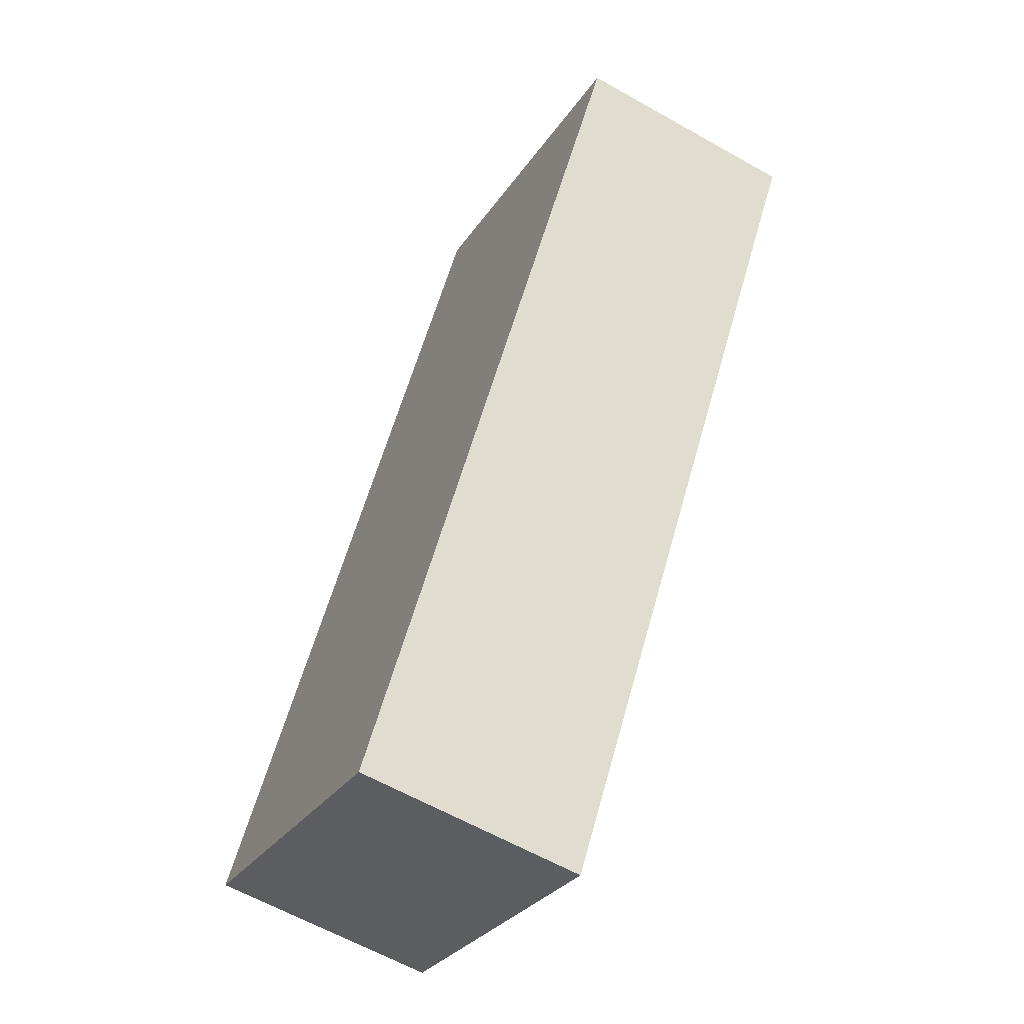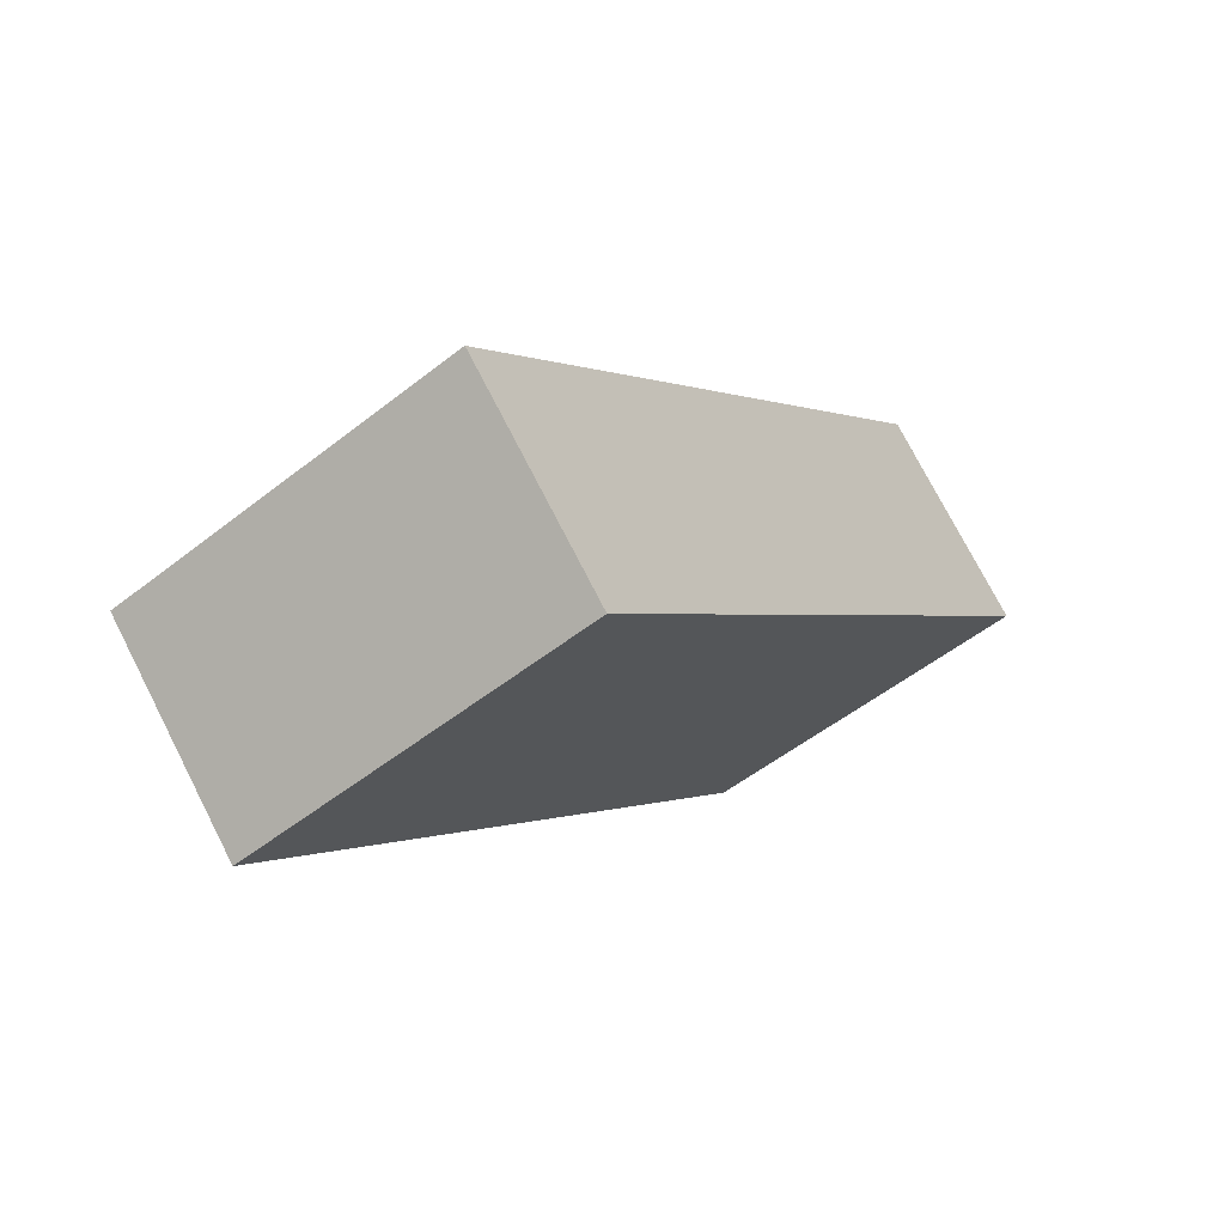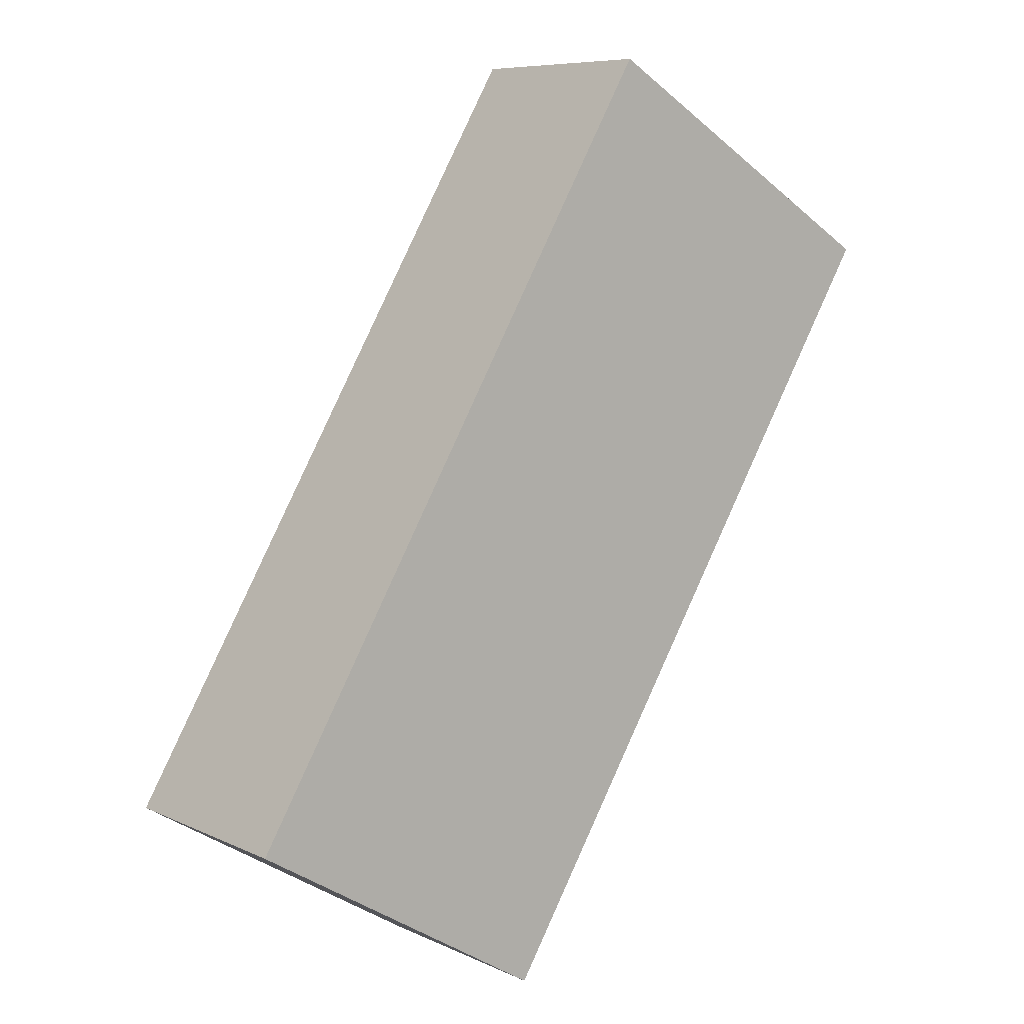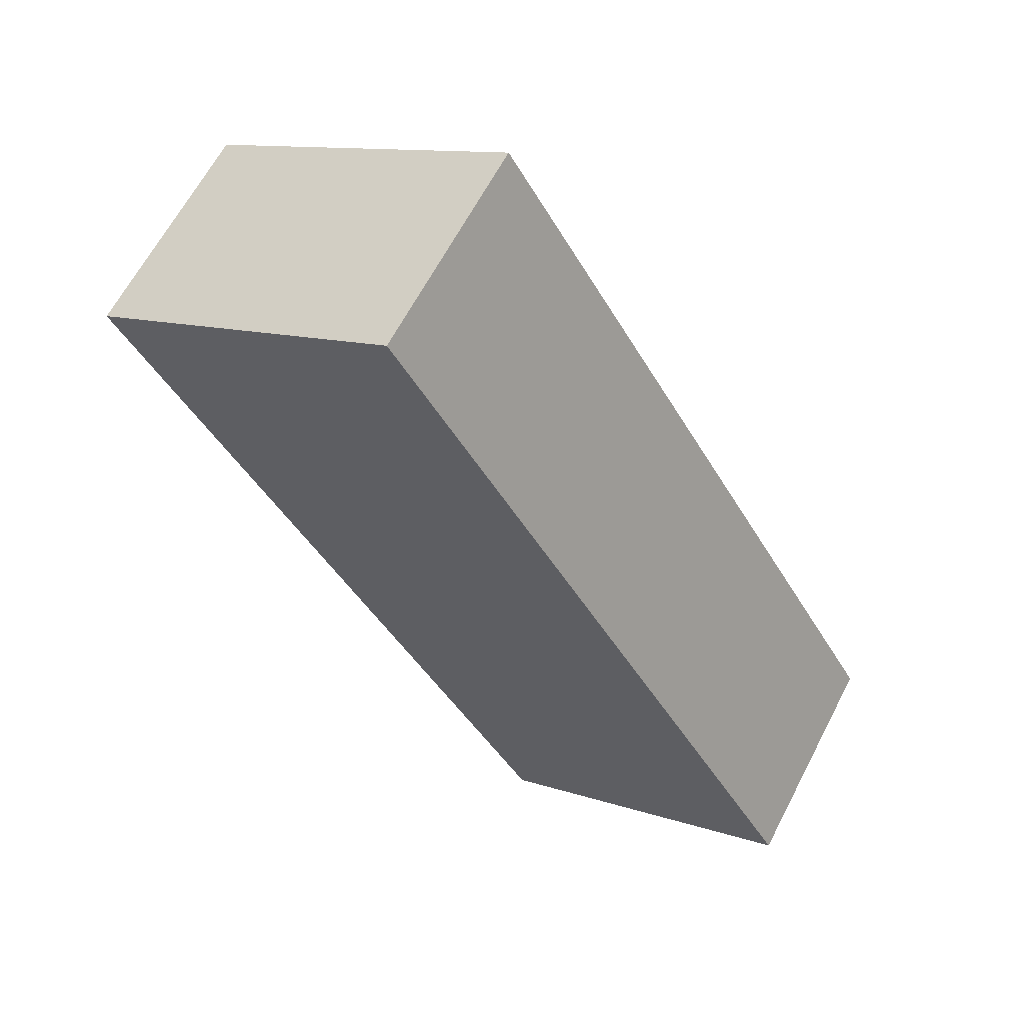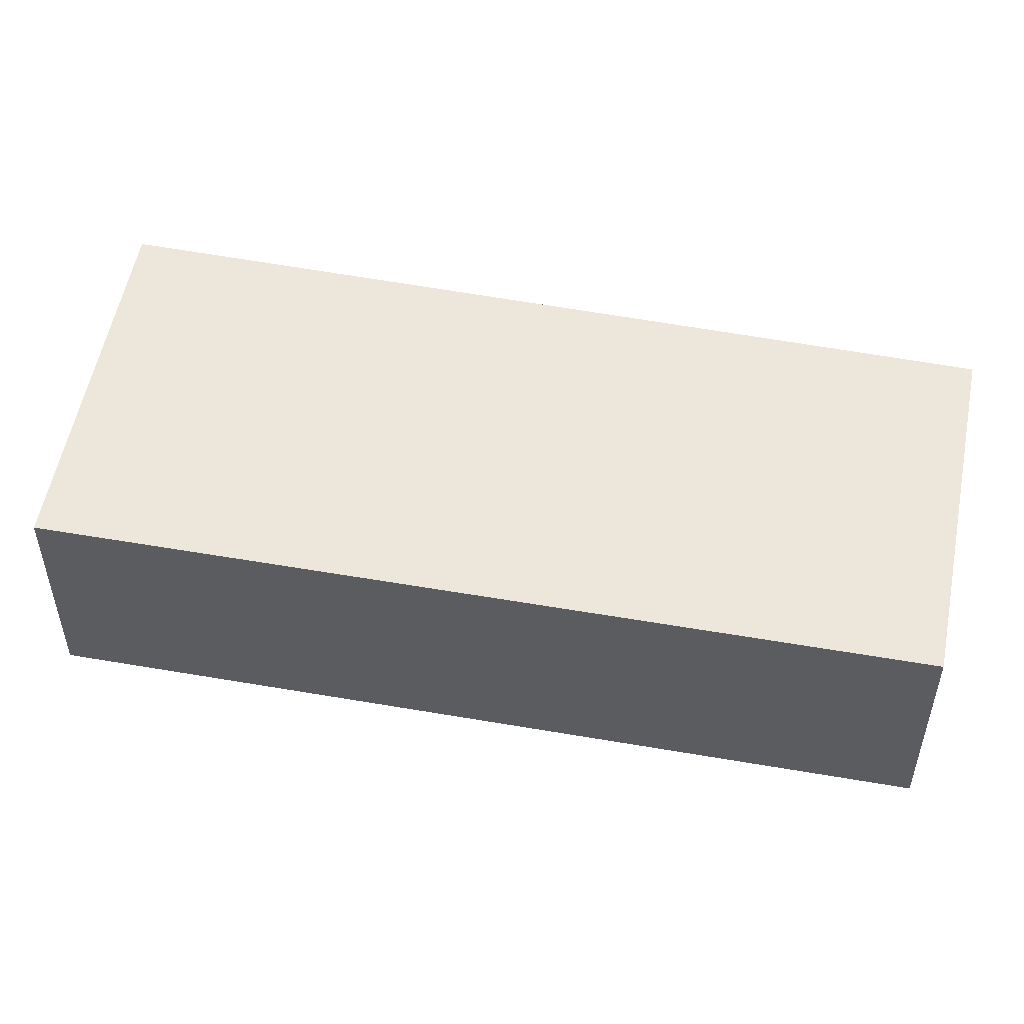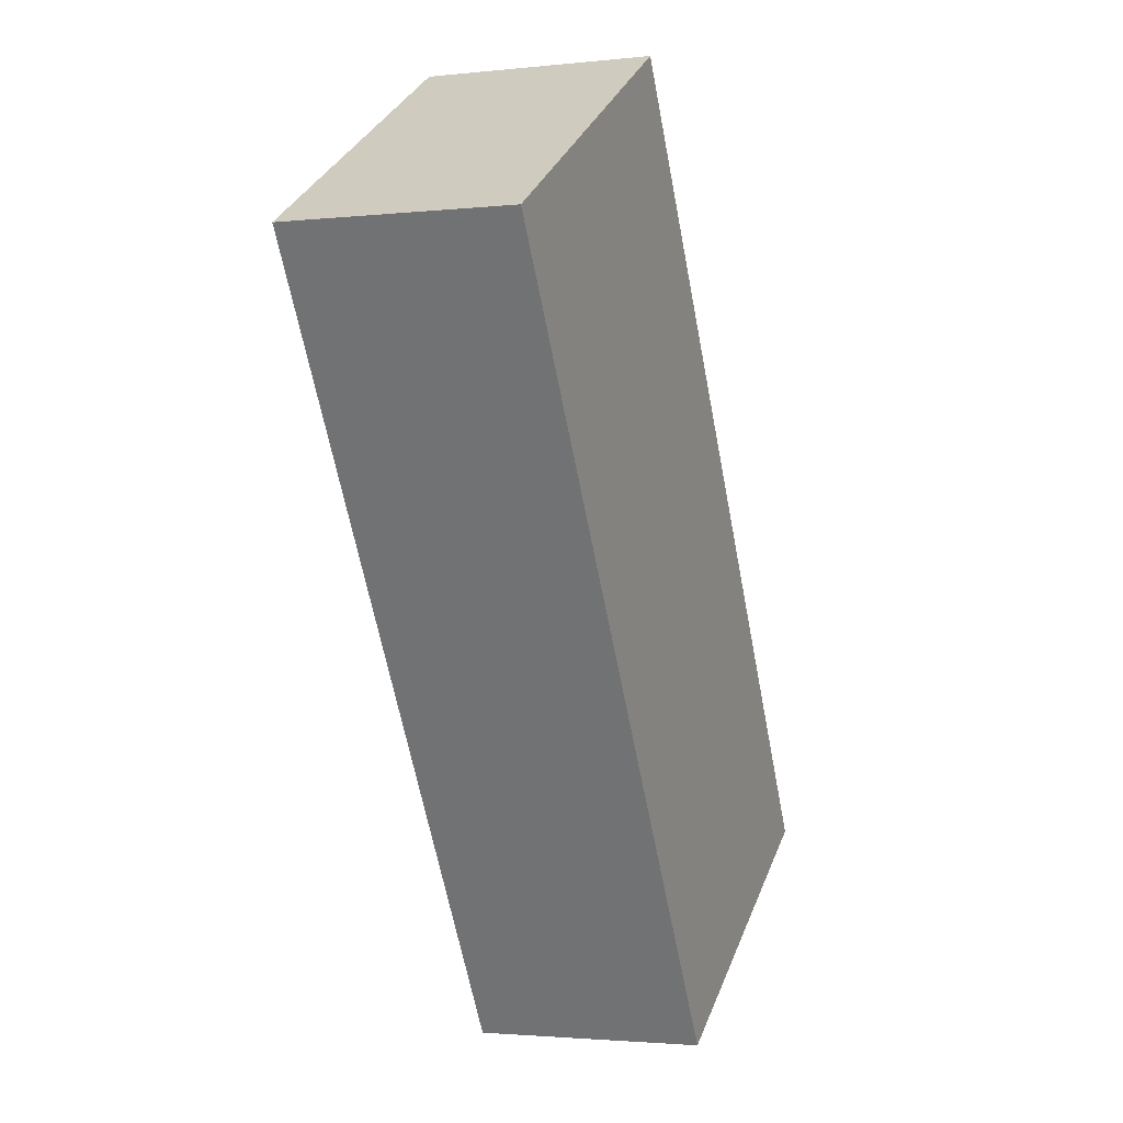
<metadata>
{"format":"obj","ext":"obj","renderer":"f3d","projection":"perspective","resolution":1024,"background":"white","views":[{"elev":-61.7,"azim":60.1,"up":"+Z"},{"elev":74.7,"azim":152.9,"up":"+Z"},{"elev":7.9,"azim":-38.2,"up":"+Z"},{"elev":63.8,"azim":-152.5,"up":"+Z"},{"elev":53.8,"azim":132.0,"up":"+Y"},{"elev":-2.3,"azim":111.2,"up":"+Z"}]}
</metadata>
<code>
v  5.383e-05 2.526 -8.002e-05
v  8.542 2.526 6.201
v  3.457 2.526 -2.086
v  4.967 2.526 8.381
v  0 0 0
v  8.542 -3.797e-16 6.201
v  4.966 -5.132e-16 8.381
v  3.457 1.277e-16 -2.086
g defaultobject
f 1 2 3
f 2 1 4
f 5 6 7
f 6 5 8
f 8 2 6
f 2 8 3
f 1 8 5
f 8 1 3
f 4 5 7
f 5 4 1
f 6 4 7
f 4 6 2

</code>
